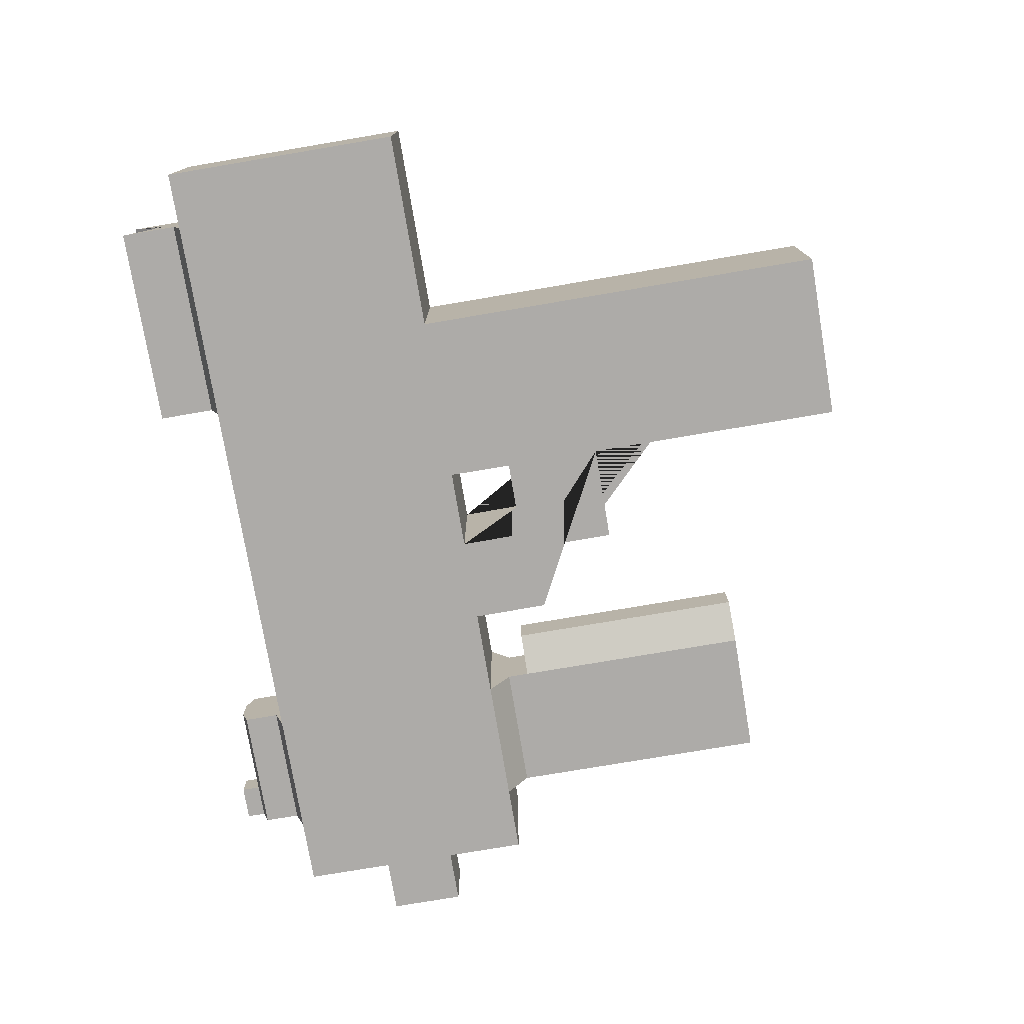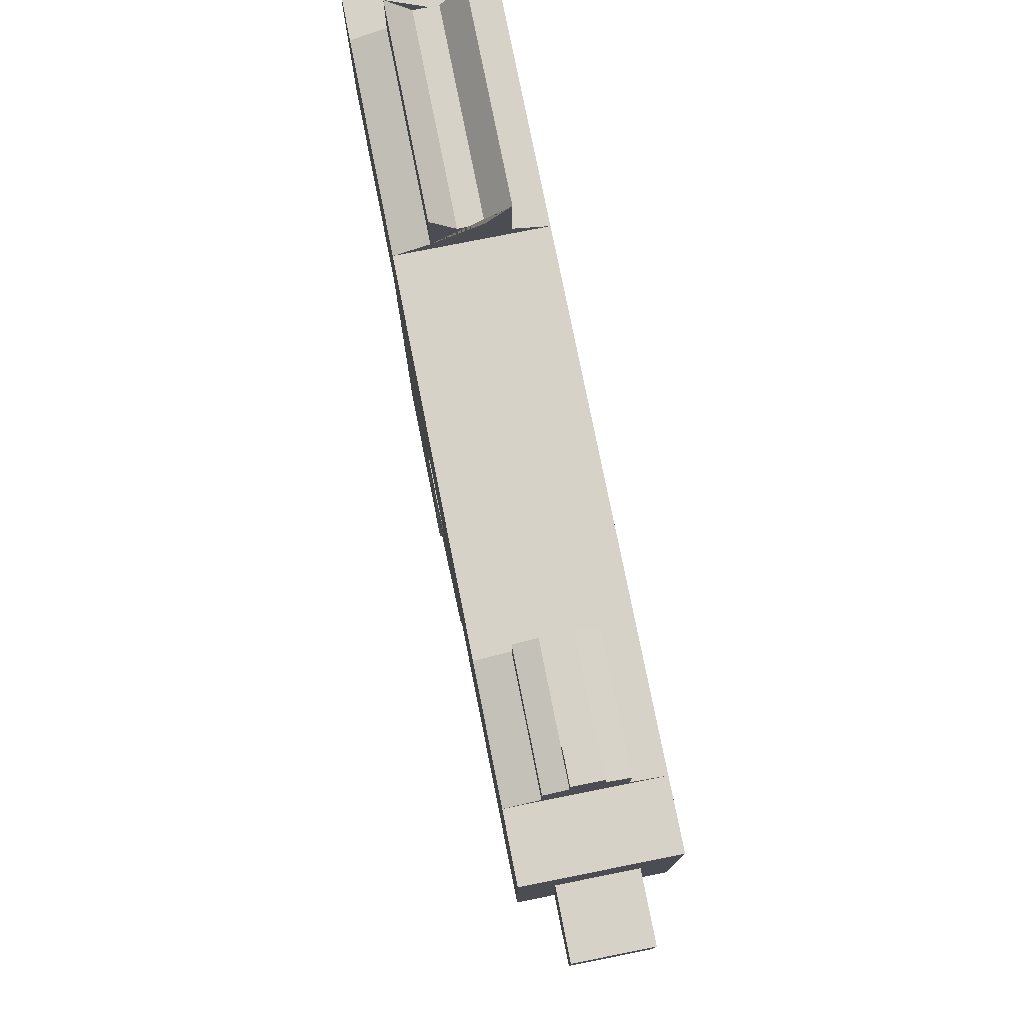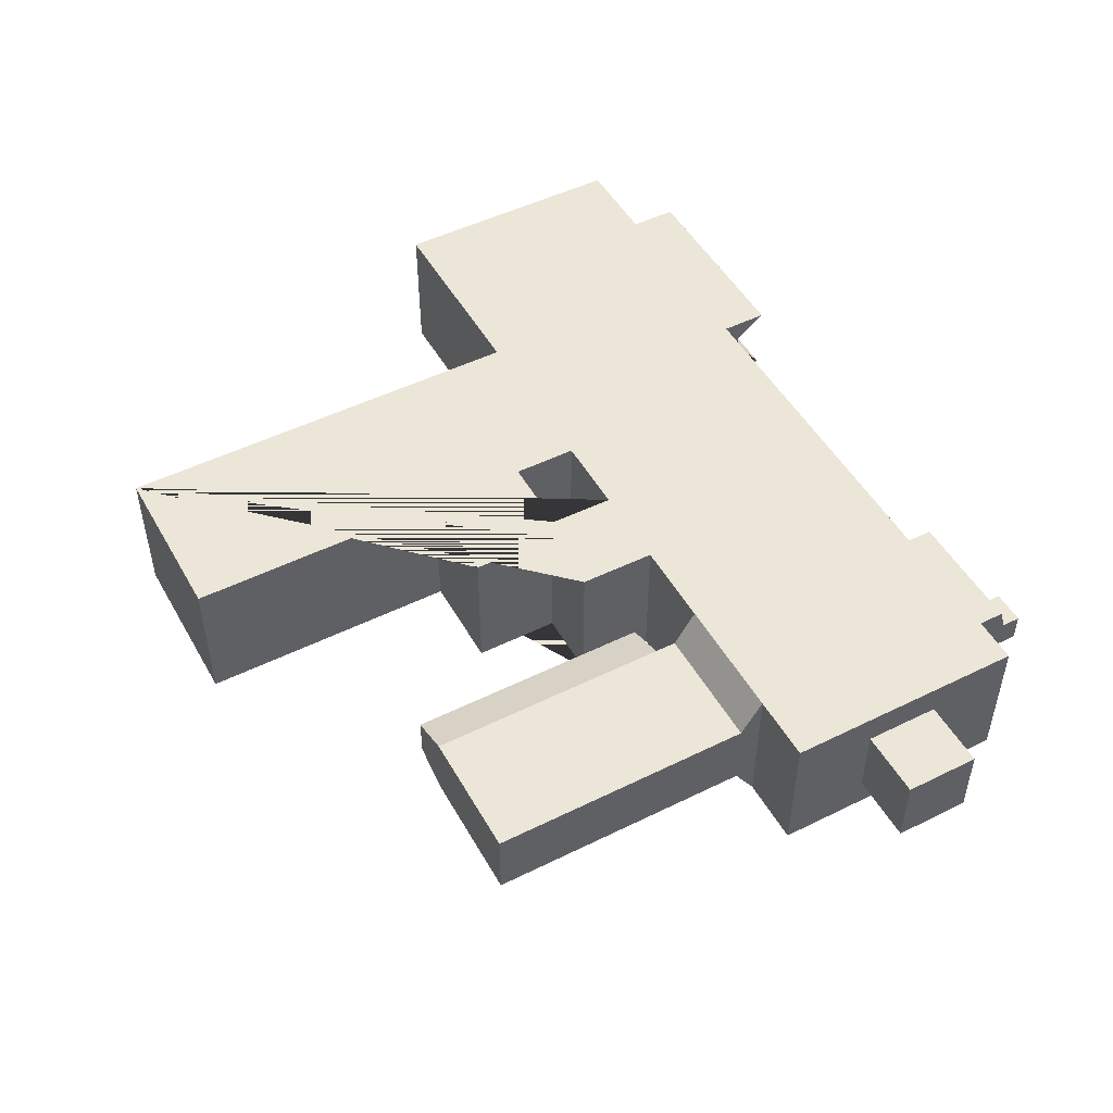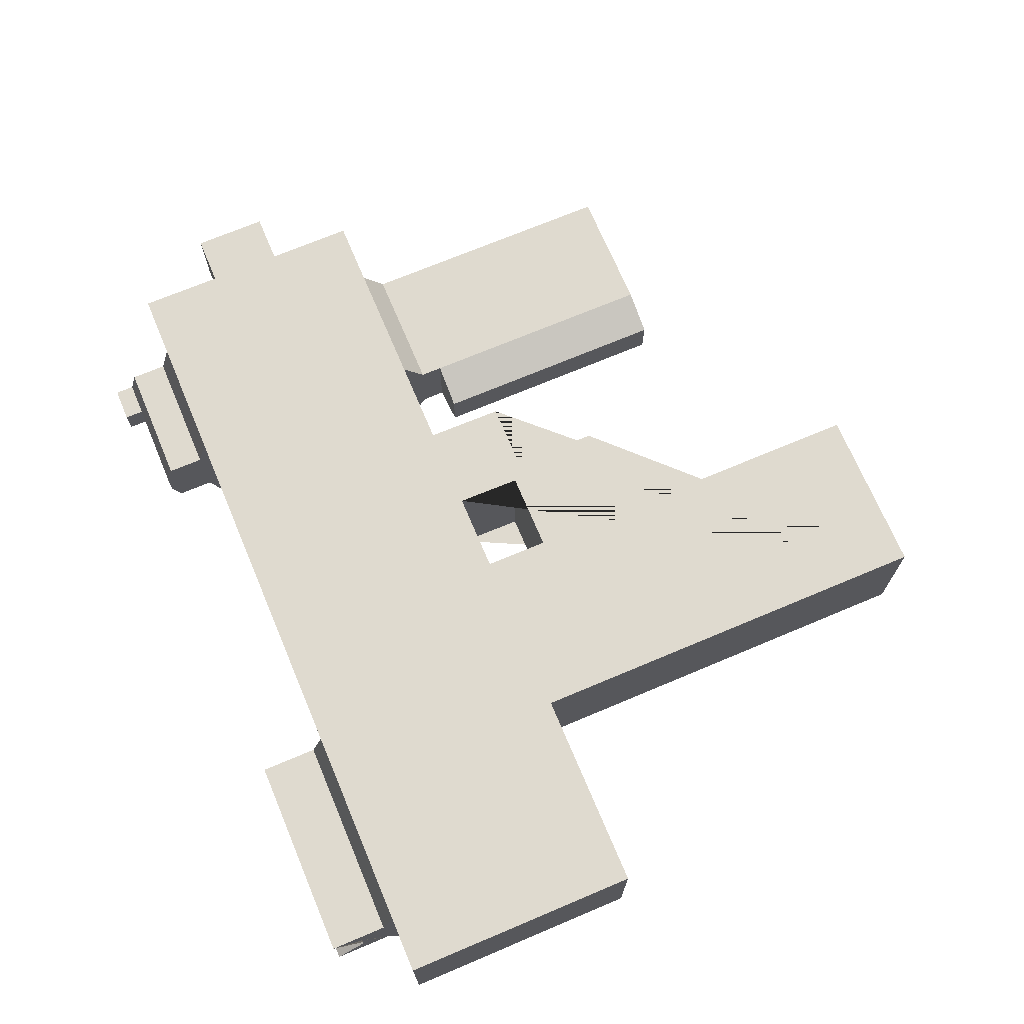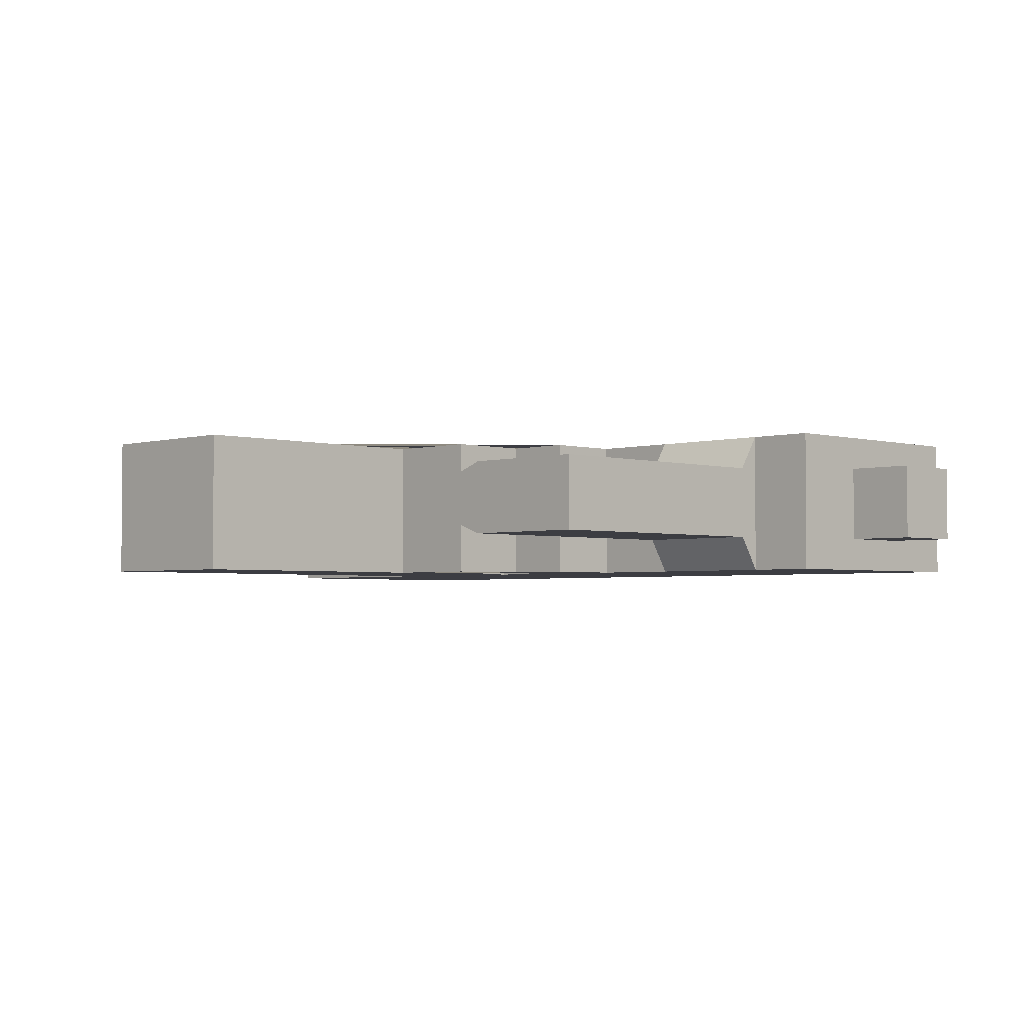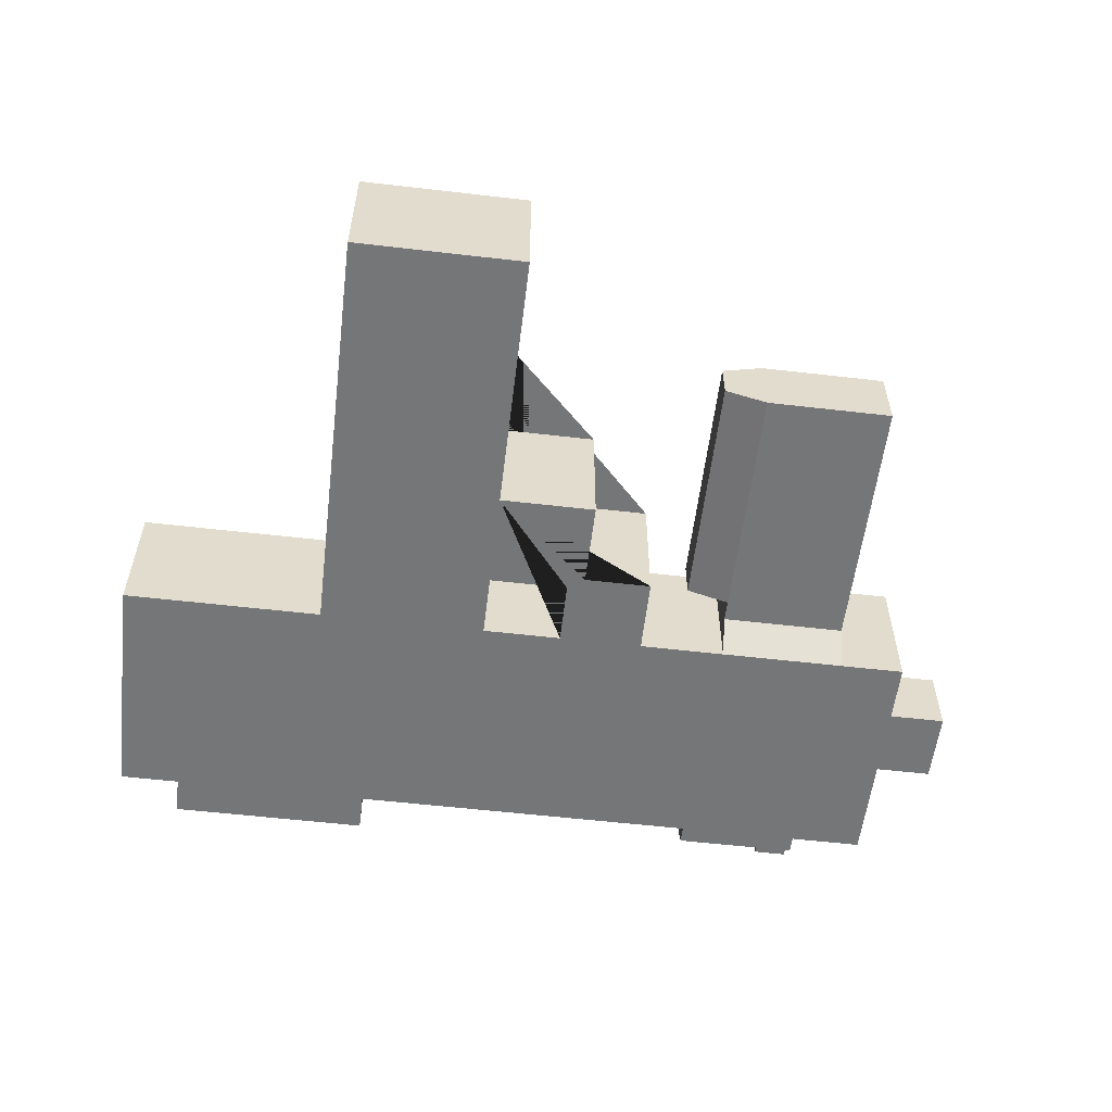
<metadata>
{"format":"obj","ext":"obj","renderer":"f3d","projection":"perspective","resolution":1024,"background":"white","views":[{"elev":-76.5,"azim":-80.4,"up":"+Z"},{"elev":77.4,"azim":78.7,"up":"+Y"},{"elev":49.5,"azim":61.4,"up":"+Z"},{"elev":70.6,"azim":-112.9,"up":"+Z"},{"elev":-2.9,"azim":45.4,"up":"+Z"},{"elev":-56.7,"azim":-6.9,"up":"+Z"}]}
</metadata>
<code>
o gun_Cube
v 2.759 4.291 2.062
v 2.759 3.066 2.062
v 2.759 4.291 2.773
v 2.759 3.066 2.773
v -1.387 4.291 2.062
v -1.387 3.066 2.062
v -1.387 4.291 2.773
v -1.387 3.066 2.773
v -1.097 4.291 2.773
v -1.097 4.291 2.062
v -0.3561 3.066 2.773
v -0.05305 4.291 2.062
v -0.3561 3.066 2.062
v -0.05305 4.291 2.773
v -0.05305 4.637 2.602
v -1.097 4.637 2.602
v -1.097 4.637 2.234
v -0.05305 4.637 2.234
v 2.424 3.066 2.773
v 2.428 4.291 2.062
v 2.424 3.066 2.062
v 2.428 4.291 2.773
v 1.787 3.066 2.062
v 1.79 4.291 2.773
v 1.787 3.066 2.773
v 1.79 4.291 2.062
v 1.344 3.066 2.062
v 1.344 3.066 2.773
v 2.428 4.651 2.343
v 2.428 4.651 2.492
v 1.787 1.623 2.601
v 2.424 1.623 2.601
v 2.424 1.623 2.235
v 1.787 1.623 2.235
v 1.787 2.85 2.235
v 1.787 2.85 2.601
v 2.424 2.85 2.235
v 2.424 2.85 2.601
v 1.575 1.623 2.313
v 1.575 1.623 2.523
v 1.575 2.85 2.313
v 1.575 2.85 2.523
v 2.759 3.867 2.229
v 2.759 3.49 2.229
v 2.759 3.867 2.607
v 2.759 3.49 2.607
v 3.1 3.867 2.229
v 3.1 3.49 2.229
v 3.1 3.867 2.607
v 3.1 3.49 2.607
v 0.5054 3.066 2.062
v 0.5054 3.066 2.773
v 0.5054 0.9163 2.062
v -0.3561 0.9163 2.062
v -0.3561 0.9163 2.773
v 0.5054 0.9163 2.773
v 0.5054 2.249 2.773
v 0.5054 2.249 2.062
v 0.9123 3.066 2.773
v 0.9123 3.066 2.062
v 0.5054 2.742 2.062
v 0.5054 2.742 2.773
v 1.341 2.681 2.773
v 0.996 2.249 2.773
v 0.996 2.249 2.062
v 1.341 2.681 2.062
v 0.996 2.681 2.062
v 0.996 2.681 2.773
v 0.9095 2.742 2.062
v 0.9095 2.742 2.773
v 1.787 2.958 2.601
v 2.424 2.958 2.601
v 1.787 2.958 2.235
v 2.424 2.958 2.235
v 2.428 4.344 2.229
v 2.428 4.344 2.606
v 1.79 4.344 2.229
v 1.79 4.344 2.606
v -1.097 4.351 2.602
v -1.097 4.351 2.234
v -0.05305 4.351 2.602
v -0.05305 4.351 2.234
v -1.097 4.483 2.357
v -1.097 4.483 2.479
v -0.05305 4.483 2.357
v -0.05305 4.483 2.479
v 2.428 4.522 2.229
v 1.79 4.522 2.229
v 1.79 4.522 2.606
v 2.428 4.522 2.606
v 2.428 4.558 2.343
v 1.79 4.558 2.343
v 1.79 4.558 2.492
v 2.428 4.558 2.492
v 2.257 4.291 2.773
v 2.257 4.651 2.492
v 2.257 4.291 2.062
v 2.257 4.344 2.606
v 2.257 4.522 2.606
v 2.257 4.558 2.492
v 2.257 4.651 2.343
v 2.257 4.344 2.229
v 2.257 4.522 2.229
v 2.257 4.558 2.343
f 10 5 7 9
f 8 7 5 6
f 21 2 4 19
f 3 4 46 45
f 80 79 16 84 83 17
f 26 12 14 24
f 18 17 83 85
f 79 81 15 16
f 81 82 18 85 86 15
f 4 3 22 19
f 1 20 22 3
f 35 34 39 41
f 27 23 25 28
f 94 91 29 30
f 60 27 28 59
f 104 92 93 100
f 29 101 96 30
f 34 33 32 31
f 35 37 33 34
f 38 36 31 32
f 37 38 32 33
f 74 72 38 37
f 72 71 36 38
f 73 74 37 35
f 71 73 35 36
f 42 41 39 40
f 36 35 41 42
f 31 36 42 40
f 34 31 40 39
f 43 45 49 47
f 2 1 43 44
f 4 2 44 46
f 1 3 45 43
f 48 47 49 50
f 44 43 47 48
f 46 44 48 50
f 45 46 50 49
f 58 57 56 53
f 14 9 7 8 11 52 59 28 25 19 22 95 24
f 54 53 56 55
f 58 53 54 13 51 61 69 60 27 66 67 65
f 6 13 11 8
f 69 70 59 60
f 51 60 59 52
f 51 52 62 61
f 28 27 66 63
f 67 68 64 65
f 58 65 64 57
f 54 55 11 13
f 68 67 66 63
f 62 70 69 61
f 100 94 30 96
f 55 56 57 64 68 63 28 59 70 62 52 11
f 25 23 73 71
f 23 21 74 73
f 19 25 71 72
f 21 19 72 74
f 97 26 77 102
f 20 97 102 75
f 26 24 78 77
f 22 20 75 76
f 82 12 10 80
f 20 1 2 21 23 27 60 51 13 6 5 10 12 26 97
f 18 82 80 17
f 14 12 82 81
f 9 14 81 79
f 10 9 79 80
f 86 84 16 15
f 85 83 84 86
f 99 90 94 100
f 95 22 76 98
f 102 103 87 75
f 77 78 89 88
f 76 75 87 90
f 98 76 90 99
f 103 104 91 87
f 88 89 93 92
f 90 87 91 94
f 100 96 101 104
f 24 95 98 78
f 77 88 103 102
f 78 98 99 89
f 88 92 104 103
f 89 99 100 93
f 104 101 29 91

</code>
